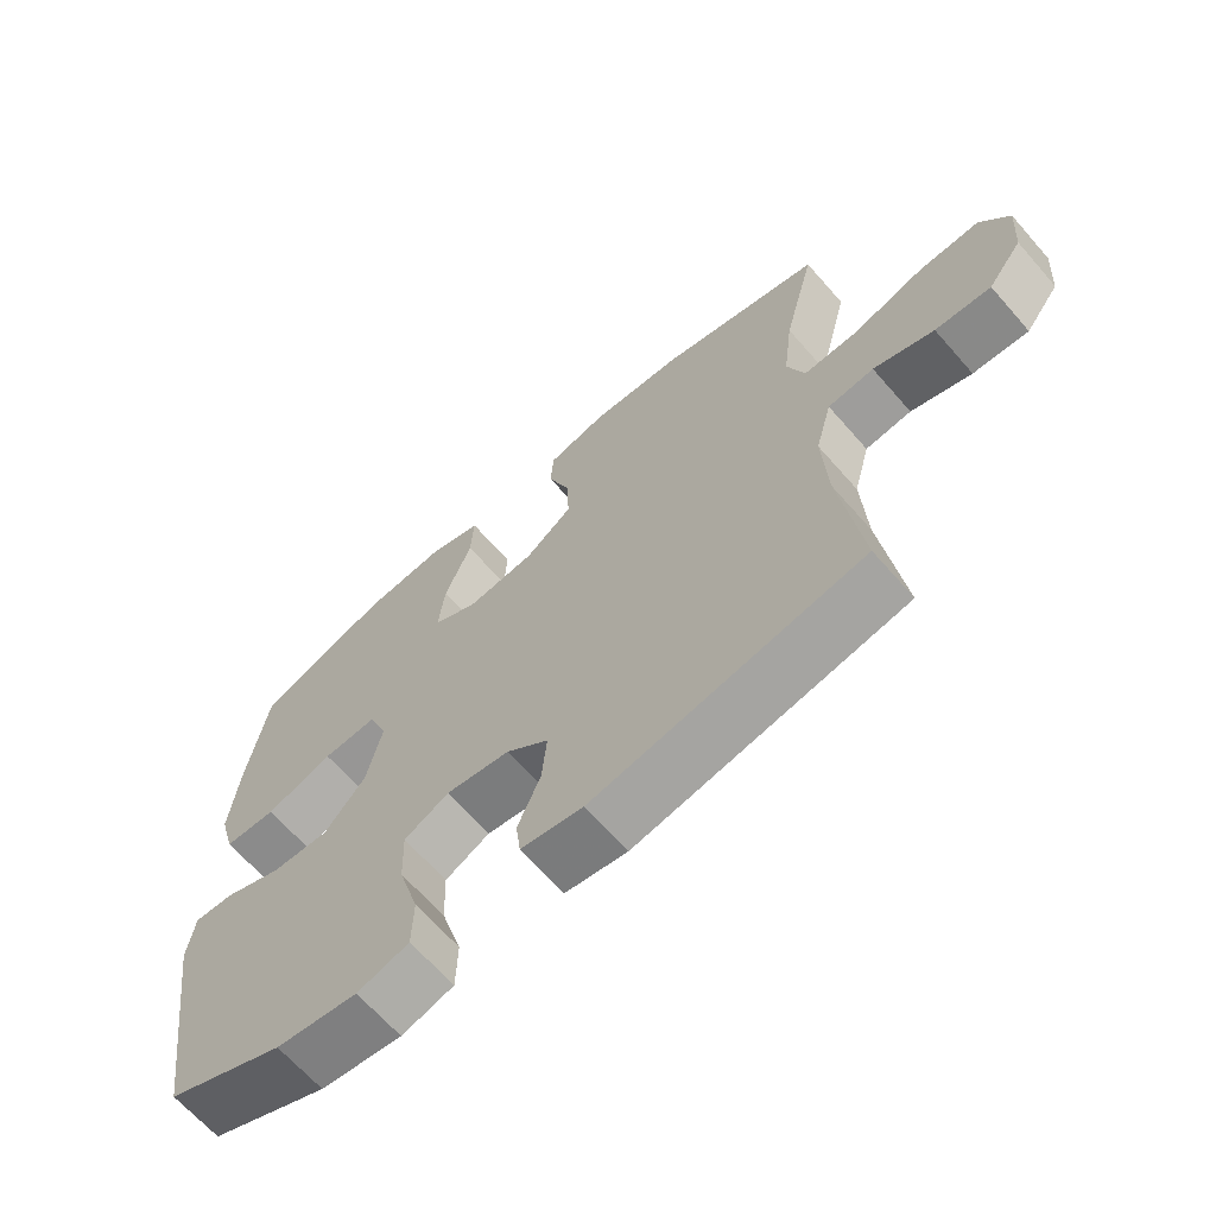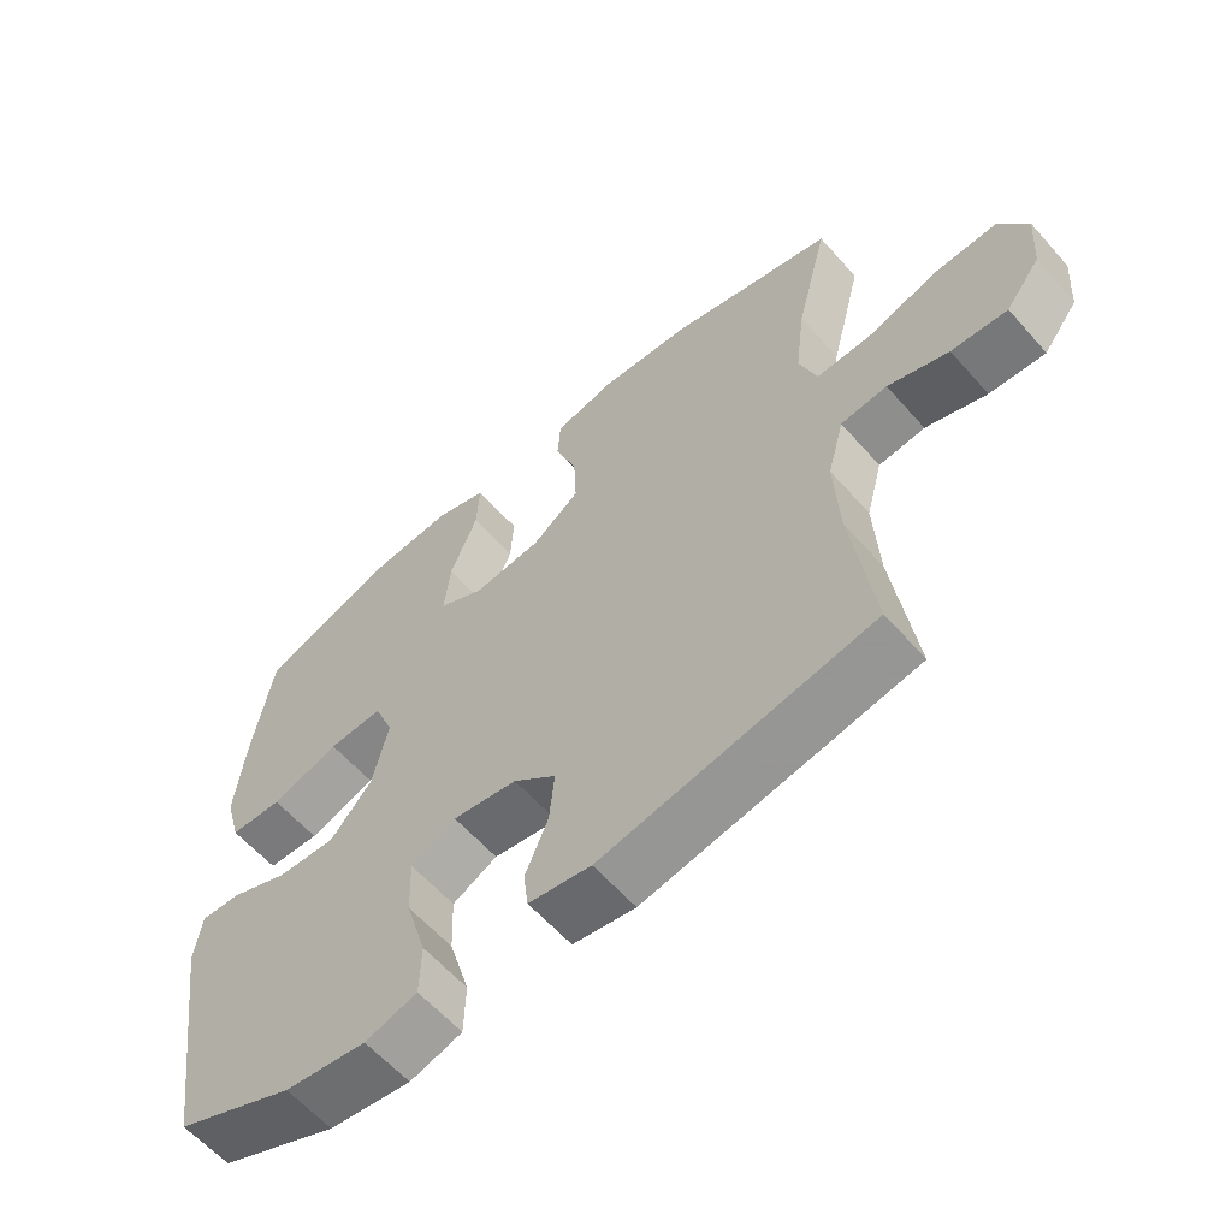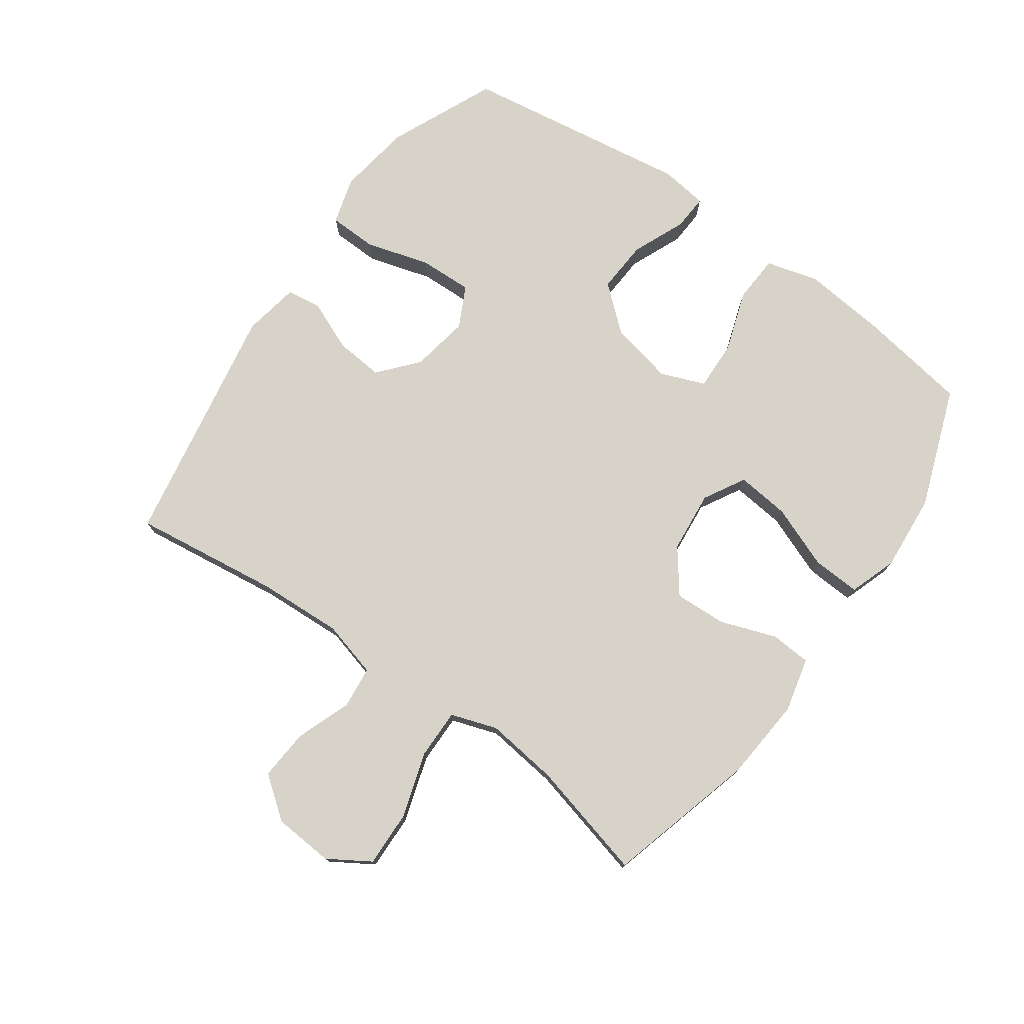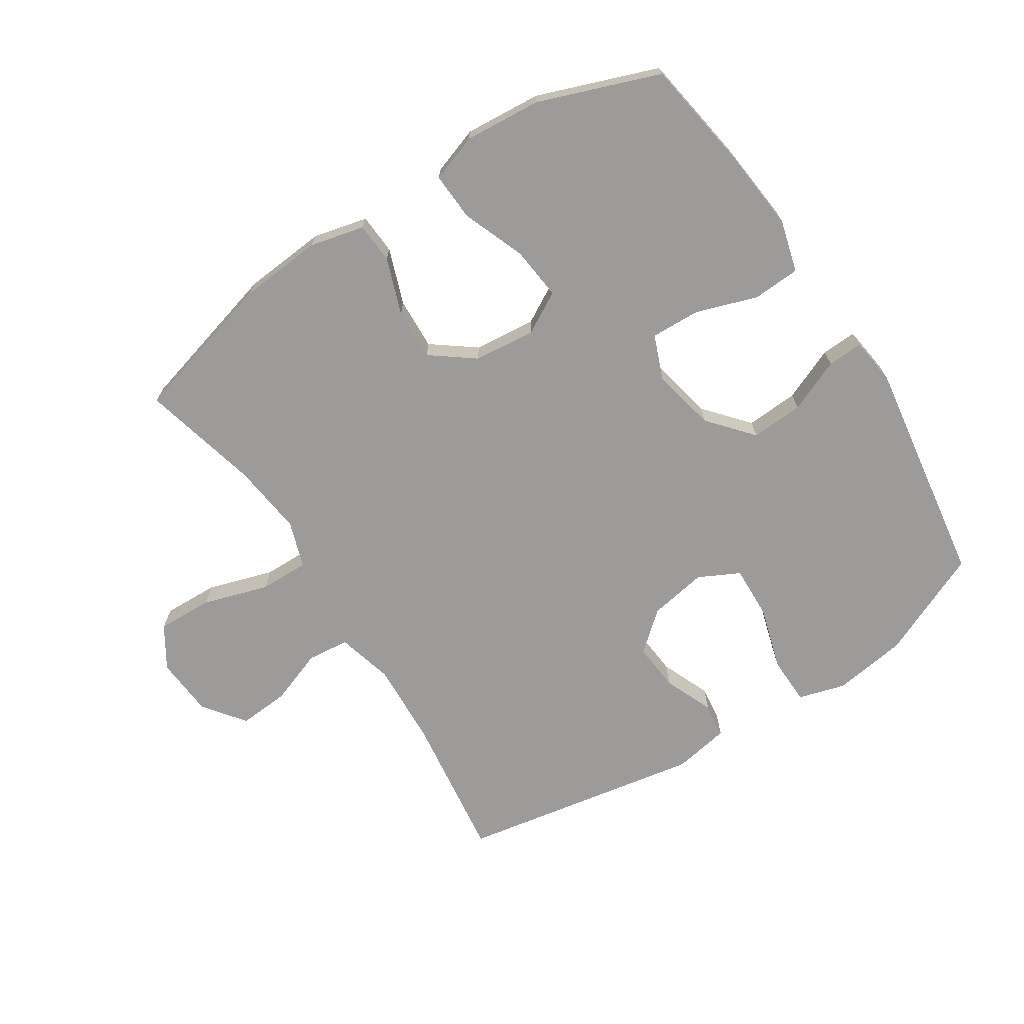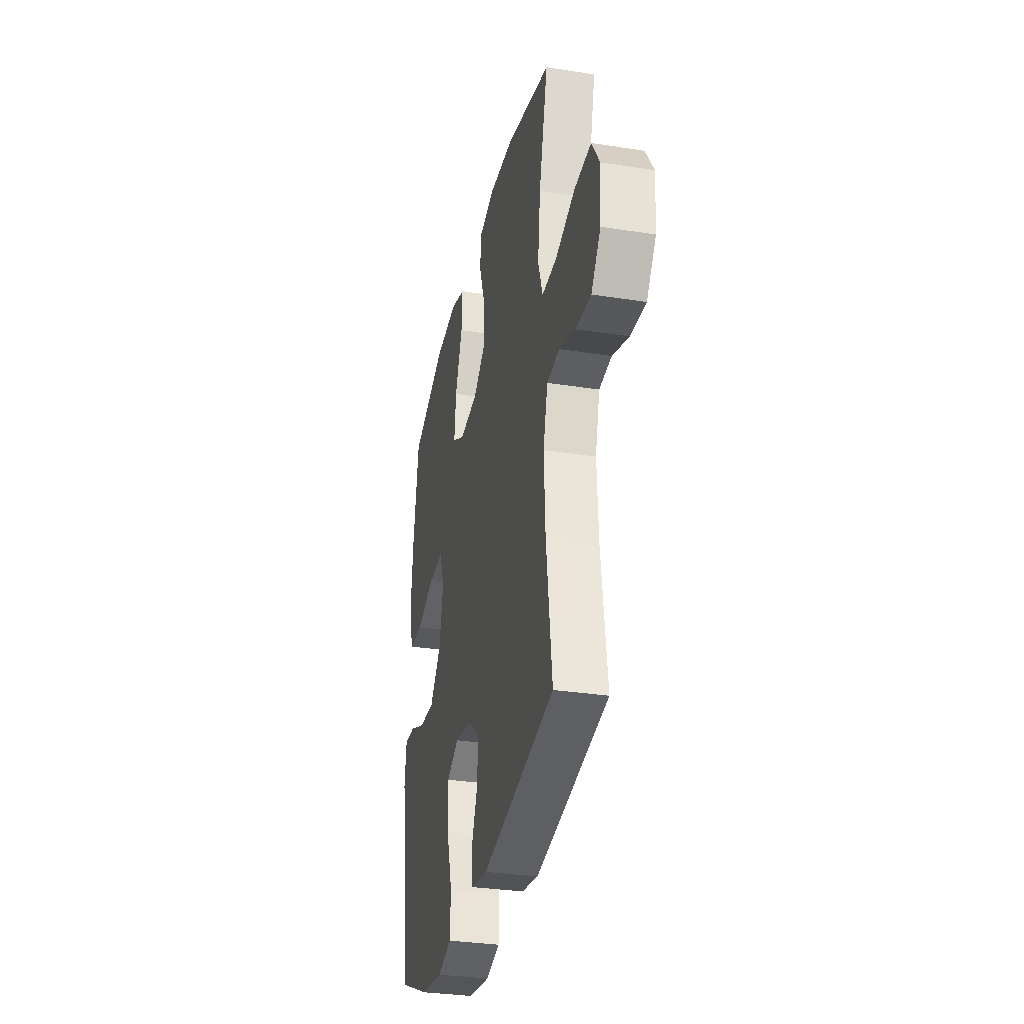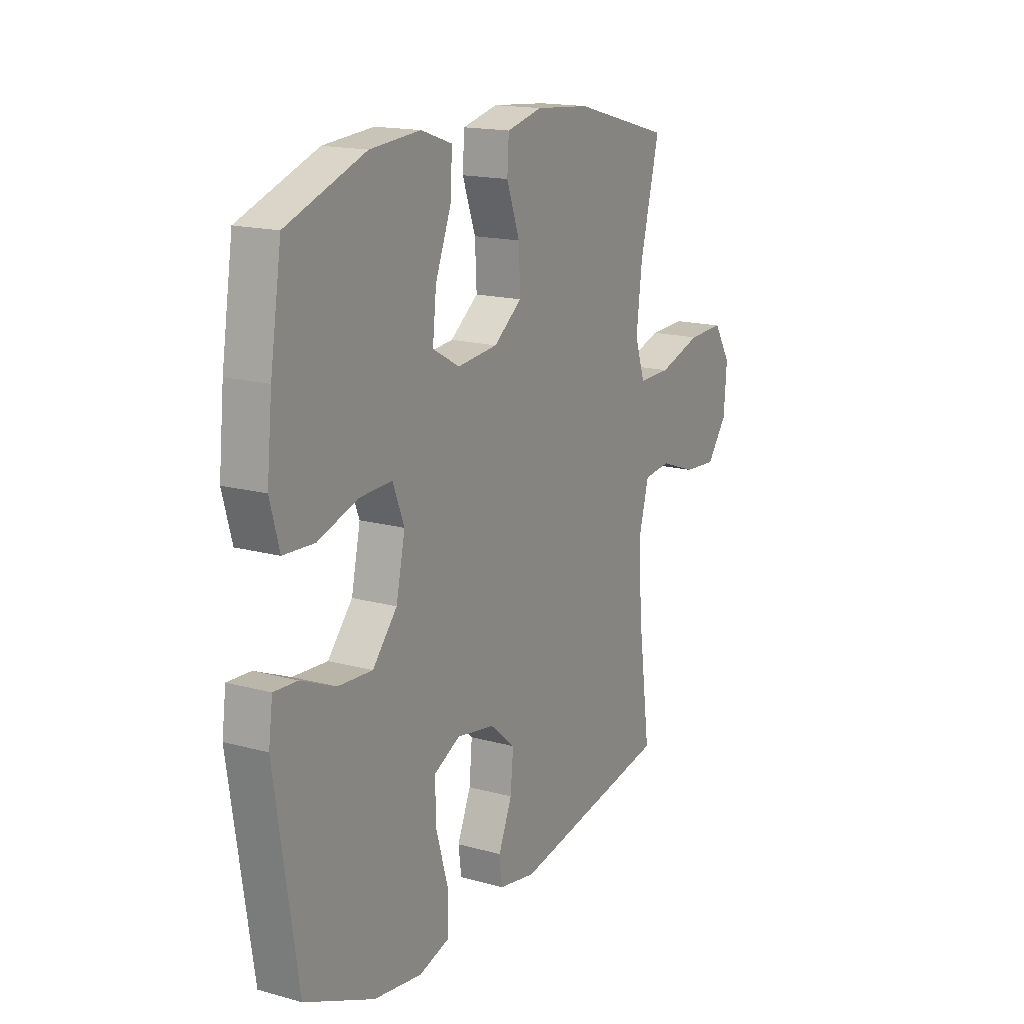
<metadata>
{"format":"obj","ext":"obj","renderer":"f3d","projection":"perspective","resolution":1024,"background":"white","views":[{"elev":-66.2,"azim":-138.8,"up":"+Z"},{"elev":-60.5,"azim":-138.8,"up":"+Z"},{"elev":76.1,"azim":-54.5,"up":"+Y"},{"elev":-69.9,"azim":32.9,"up":"+Y"},{"elev":-32.1,"azim":-102.4,"up":"+Z"},{"elev":16.5,"azim":119.4,"up":"+Z"}]}
</metadata>
<code>
v -0.5 0.07 0.5
v -0.261 0.07 0.565
v -0.128 0.07 0.576
v -0.041 0.07 0.555
v -0.037 0.07 0.49
v -0.069 0.07 0.401
v -0.073 0.07 0.318
v -0.004 0.07 0.266
v 0.095 0.07 0.256
v 0.161 0.07 0.293
v 0.152 0.07 0.378
v 0.113 0.07 0.478
v 0.109 0.07 0.555
v 0.185 0.07 0.581
v 0.308 0.07 0.571
v 0.5 0.07 0.5
v 0.528 0.07 0.322
v 0.541 0.07 0.191
v 0.518 0.07 0.107
v 0.442 0.07 0.103
v 0.344 0.07 0.136
v 0.265 0.07 0.139
v 0.237 0.07 0.068
v 0.259 0.07 -0.034
v 0.319 0.07 -0.104
v 0.403 0.07 -0.099
v 0.488 0.07 -0.063
v 0.545 0.07 -0.06
v 0.555 0.07 -0.135
v 0.5 0.07 -0.5
v 0.329 0.07 -0.575
v 0.211 0.07 -0.592
v 0.136 0.07 -0.57
v 0.134 0.07 -0.493
v 0.164 0.07 -0.391
v 0.167 0.07 -0.306
v 0.102 0.07 -0.273
v 0.009 0.07 -0.289
v -0.053 0.07 -0.342
v -0.046 0.07 -0.419
v -0.013 0.07 -0.498
v -0.02 0.07 -0.554
v -0.11 0.07 -0.57
v -0.5 0.07 -0.5
v -0.469 0.07 -0.266
v -0.462 0.07 -0.13
v -0.486 0.07 -0.04
v -0.553 0.07 -0.033
v -0.641 0.07 -0.065
v -0.722 0.07 -0.071
v -0.772 0.07 -0.005
v -0.779 0.07 0.091
v -0.737 0.07 0.158
v -0.648 0.07 0.155
v -0.543 0.07 0.122
v -0.464 0.07 0.121
v -0.439 0.07 0.195
v -0.453 0.07 0.311
v -0.5 0 0.5
v -0.261 0 0.565
v -0.128 0 0.576
v -0.041 0 0.555
v -0.037 0 0.49
v -0.069 0 0.401
v -0.073 0 0.318
v -0.004 0 0.266
v 0.095 0 0.256
v 0.161 0 0.293
v 0.152 0 0.378
v 0.113 0 0.478
v 0.109 0 0.555
v 0.185 0 0.581
v 0.308 0 0.571
v 0.5 0 0.5
v 0.528 0 0.322
v 0.541 0 0.191
v 0.518 0 0.107
v 0.442 0 0.103
v 0.344 0 0.136
v 0.265 0 0.139
v 0.237 0 0.068
v 0.259 0 -0.034
v 0.319 0 -0.104
v 0.403 0 -0.099
v 0.488 0 -0.063
v 0.545 0 -0.06
v 0.555 0 -0.135
v 0.5 0 -0.5
v 0.329 0 -0.575
v 0.211 0 -0.592
v 0.136 0 -0.57
v 0.134 0 -0.493
v 0.164 0 -0.391
v 0.167 0 -0.306
v 0.102 0 -0.273
v 0.009 0 -0.289
v -0.053 0 -0.342
v -0.046 0 -0.419
v -0.013 0 -0.498
v -0.02 0 -0.554
v -0.11 0 -0.57
v -0.5 0 -0.5
v -0.469 0 -0.266
v -0.462 0 -0.13
v -0.486 0 -0.04
v -0.553 0 -0.033
v -0.641 0 -0.065
v -0.722 0 -0.071
v -0.772 0 -0.005
v -0.779 0 0.091
v -0.737 0 0.158
v -0.648 0 0.155
v -0.543 0 0.122
v -0.464 0 0.121
v -0.439 0 0.195
v -0.453 0 0.311
f 53 54 55
f 52 53 55
f 51 52 55
f 50 51 55
f 49 50 55
f 48 49 55
f 47 48 55 56
f 46 47 56 57
f 43 44 45
f 42 43 45
f 41 42 45
f 40 41 45
f 45 46 57
f 40 45 57
f 39 40 57
f 33 34 35
f 32 33 35
f 31 32 35
f 30 31 35
f 29 30 35
f 28 29 35
f 27 28 35
f 26 27 35
f 25 26 35 36
f 24 25 36 37
f 19 20 21
f 18 19 21
f 17 18 21
f 16 17 21
f 15 16 21
f 14 15 21
f 13 14 21
f 12 13 21
f 11 12 21
f 10 11 21 22
f 9 10 22 23
f 4 5 6
f 3 4 6
f 2 3 6
f 1 2 6
f 58 1 6
f 58 6 7
f 58 7 8
f 57 58 8
f 39 57 8
f 38 39 8
f 24 37 38
f 23 24 38
f 9 23 38
f 8 9 38
f 113 112 111
f 113 111 110
f 113 110 109
f 113 109 108
f 113 108 107
f 113 107 106
f 114 113 106 105
f 115 114 105 104
f 103 102 101
f 103 101 100
f 103 100 99
f 103 99 98
f 115 104 103
f 115 103 98
f 115 98 97
f 93 92 91
f 93 91 90
f 93 90 89
f 93 89 88
f 93 88 87
f 93 87 86
f 93 86 85
f 93 85 84
f 94 93 84 83
f 95 94 83 82
f 79 78 77
f 79 77 76
f 79 76 75
f 79 75 74
f 79 74 73
f 79 73 72
f 79 72 71
f 79 71 70
f 79 70 69
f 80 79 69 68
f 81 80 68 67
f 64 63 62
f 64 62 61
f 64 61 60
f 64 60 59
f 64 59 116
f 65 64 116
f 66 65 116
f 66 116 115
f 66 115 97
f 66 97 96
f 96 95 82
f 96 82 81
f 96 81 67
f 96 67 66
f 1 59 60 2
f 2 60 61 3
f 3 61 62 4
f 4 62 63 5
f 5 63 64 6
f 6 64 65 7
f 7 65 66 8
f 8 66 67 9
f 9 67 68 10
f 10 68 69 11
f 11 69 70 12
f 12 70 71 13
f 13 71 72 14
f 14 72 73 15
f 15 73 74 16
f 16 74 75 17
f 17 75 76 18
f 18 76 77 19
f 19 77 78 20
f 20 78 79 21
f 21 79 80 22
f 22 80 81 23
f 23 81 82 24
f 24 82 83 25
f 25 83 84 26
f 26 84 85 27
f 27 85 86 28
f 28 86 87 29
f 29 87 88 30
f 30 88 89 31
f 31 89 90 32
f 32 90 91 33
f 33 91 92 34
f 34 92 93 35
f 35 93 94 36
f 36 94 95 37
f 37 95 96 38
f 38 96 97 39
f 39 97 98 40
f 40 98 99 41
f 41 99 100 42
f 42 100 101 43
f 43 101 102 44
f 44 102 103 45
f 45 103 104 46
f 46 104 105 47
f 47 105 106 48
f 48 106 107 49
f 49 107 108 50
f 50 108 109 51
f 51 109 110 52
f 52 110 111 53
f 53 111 112 54
f 54 112 113 55
f 55 113 114 56
f 56 114 115 57
f 57 115 116 58
f 58 116 59 1

</code>
